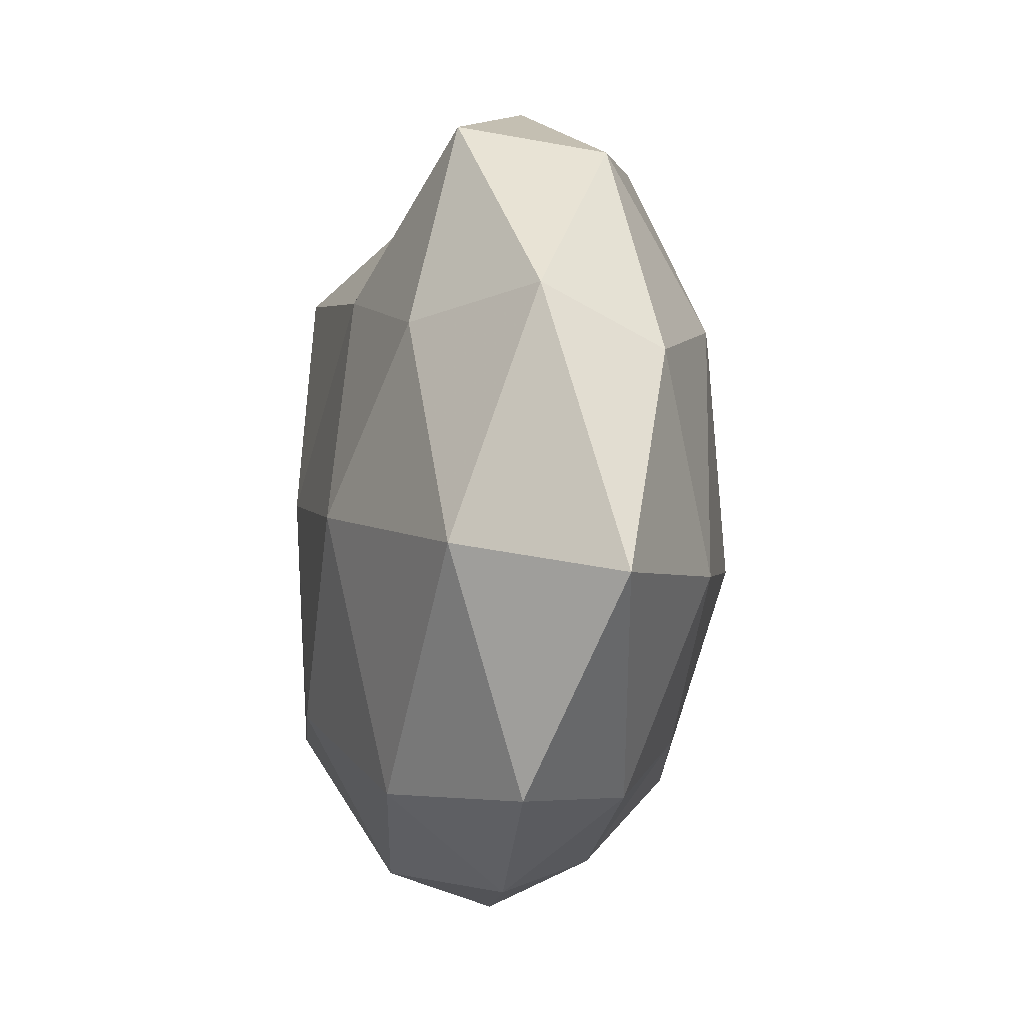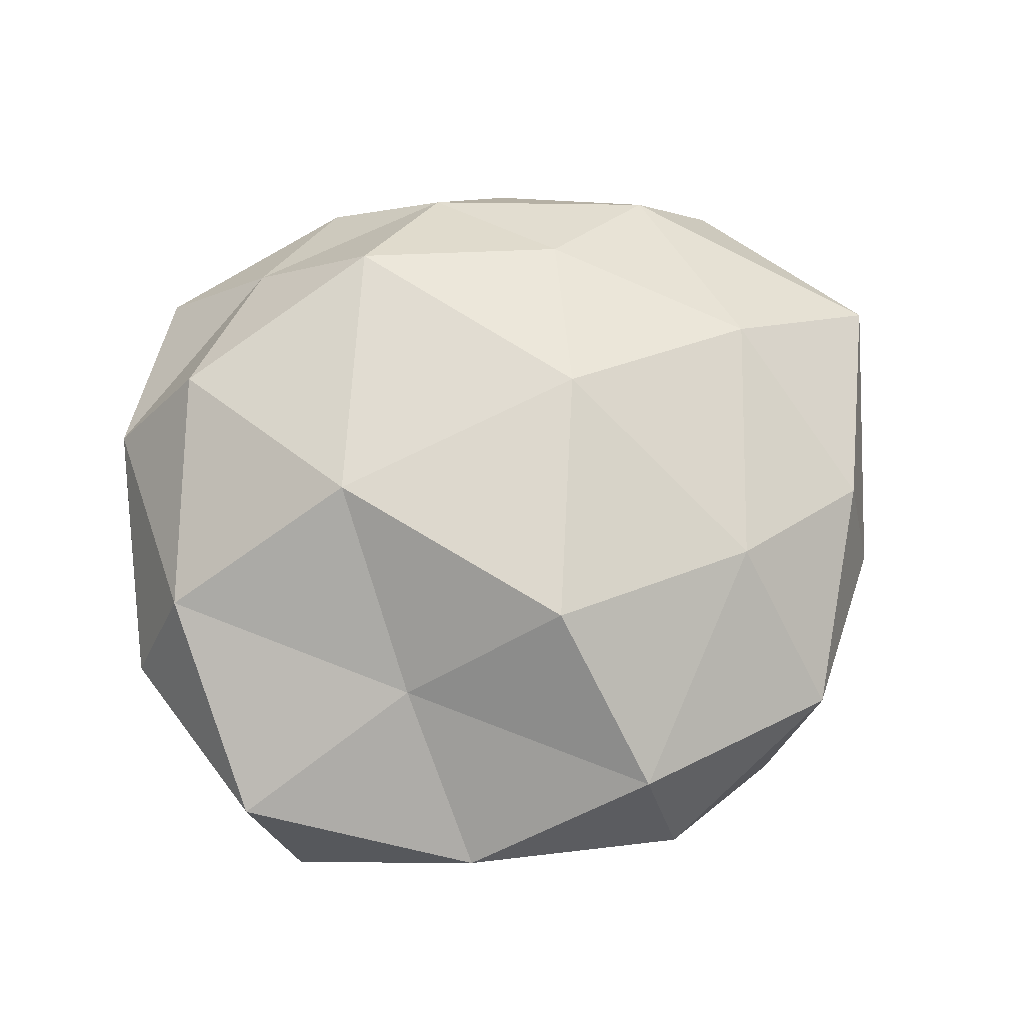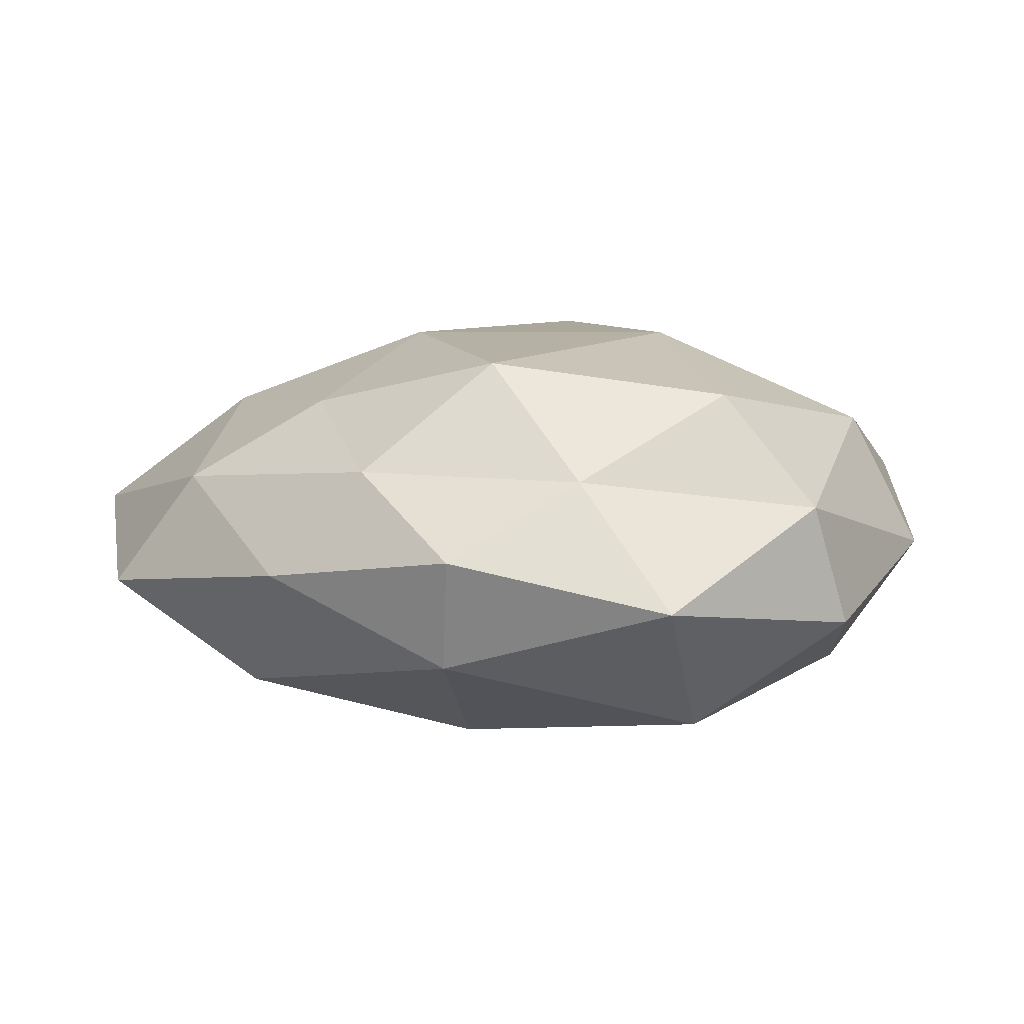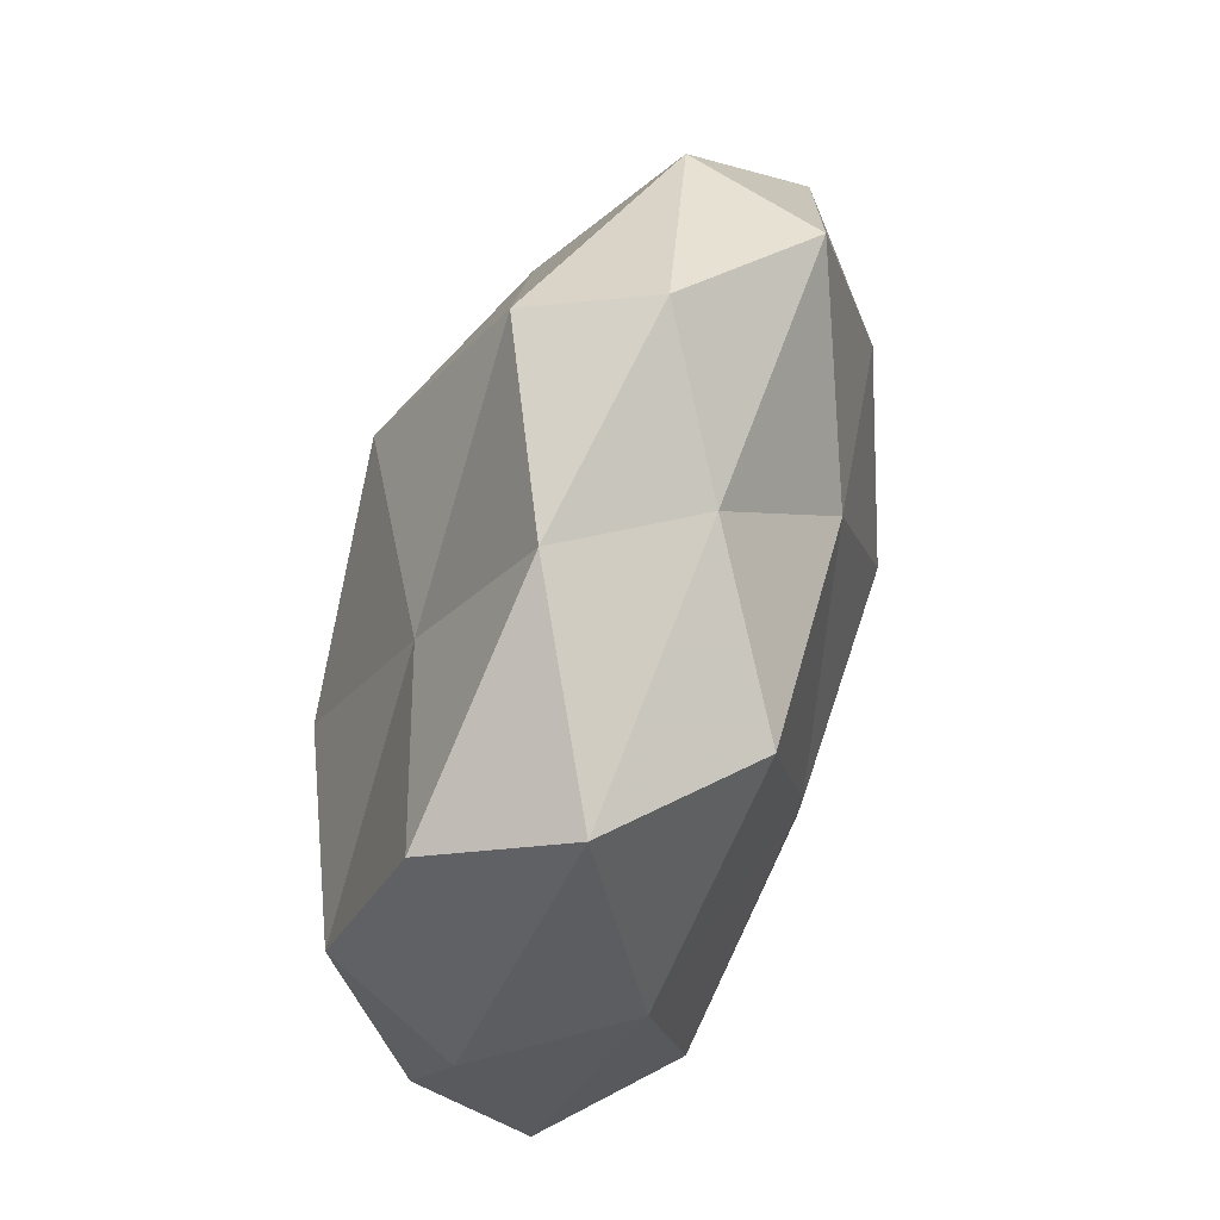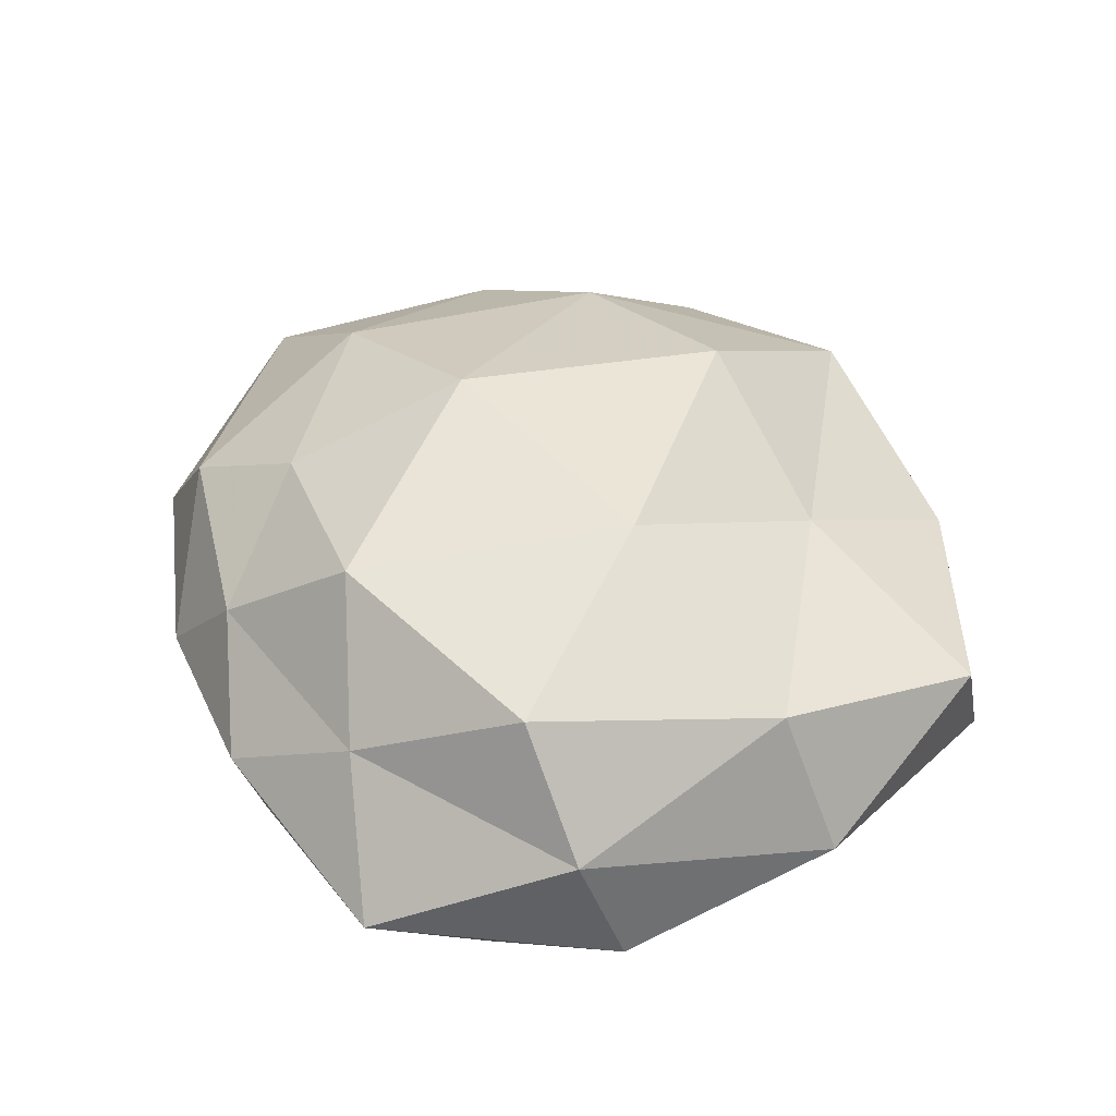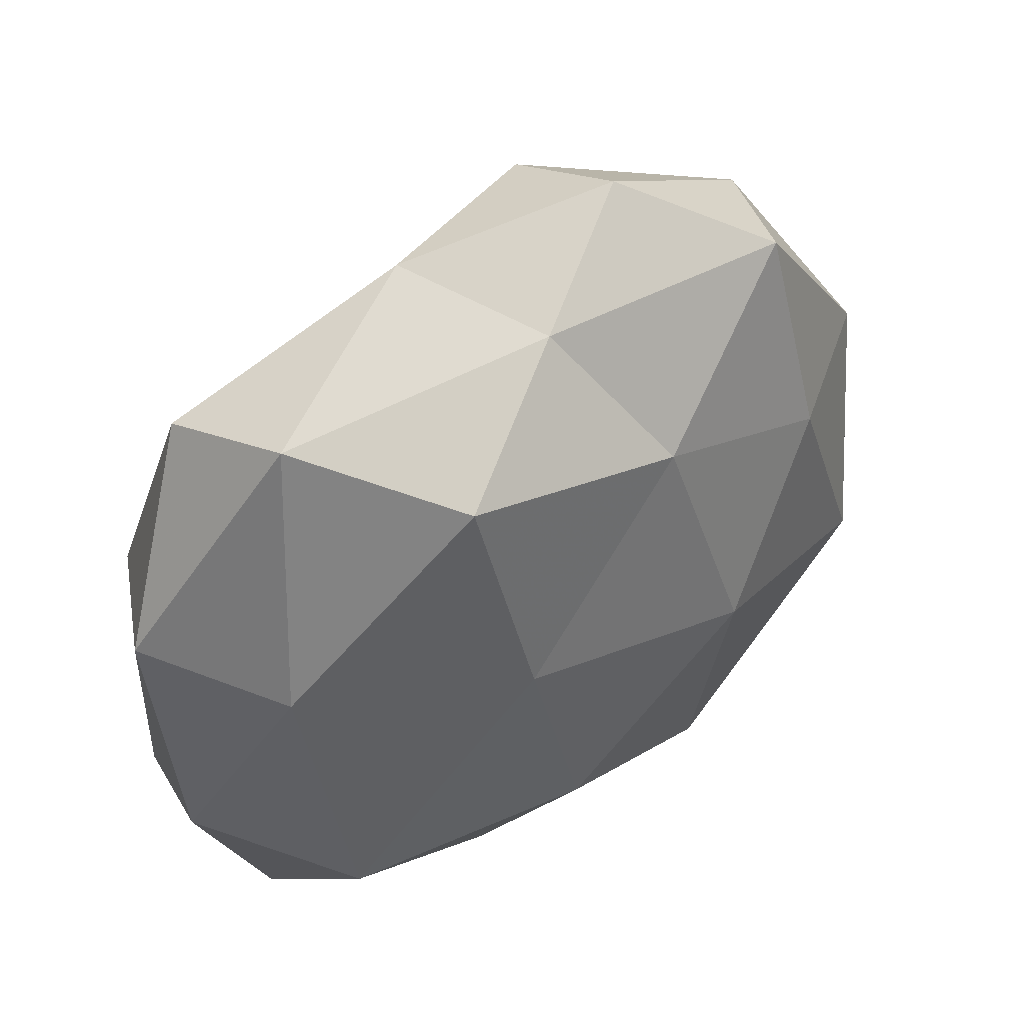
<metadata>
{"format":"obj","ext":"obj","renderer":"f3d","projection":"perspective","resolution":1024,"background":"white","views":[{"elev":-13.9,"azim":-101.8,"up":"+Y"},{"elev":73.2,"azim":169.5,"up":"+Z"},{"elev":7.4,"azim":27.8,"up":"+Z"},{"elev":68.2,"azim":108.1,"up":"+Y"},{"elev":44.8,"azim":67.7,"up":"+Z"},{"elev":47.2,"azim":144.7,"up":"+Y"}]}
</metadata>
<code>
v 0.01187 0.004396 -0.02376
v 0.04906 -0.01195 -0.007413
v -0.02977 0.0169 0.01825
v -0.01002 -0.04559 -0.00149
v -0.04698 0.008821 0.008534
v 0.04222 0.009526 0.01503
v -0.05486 -0.01741 0.002399
v 0.0332 0.04113 -0.008647
v 0.01791 0.03316 -0.02116
v -0.004746 0.02268 0.02602
v 0.01118 -0.0417 -0.01124
v 0.03797 0.03585 0.006528
v -0.00997 0.02439 -0.01986
v -0.03056 0.03941 -0.01103
v -0.02742 -0.03651 0.008489
v 0.03906 0.01157 -0.01628
v 0.01101 0.04696 0.003151
v -0.0493 0.01465 -0.005538
v 0.000293 0.04081 -0.01002
v -0.04463 -0.01285 -0.01441
v -0.01218 0.04284 0.01383
v 0.03578 -0.01821 0.01956
v -0.03584 -0.01321 0.01636
v 0.01093 -0.02938 0.02317
v -0.03791 -0.03854 -0.005072
v -0.01899 -0.03575 -0.01646
v -0.0002136 -0.04084 0.0108
v 0.04669 -0.01647 0.006654
v 0.02488 -0.03445 0.01028
v 0.04954 0.01314 -0.0007789
v -0.0182 -0.004323 -0.02366
v 0.01871 0.001706 0.02571
v 0.03805 -0.03815 -0.003358
v 0.01522 0.02613 0.01446
v -0.03733 0.03482 0.004744
v -0.03355 0.01449 -0.01696
v 0.01364 -0.0454 0.00167
v -0.01192 -0.007144 0.02546
v 0.03405 -0.02217 -0.01927
v -0.01531 0.04831 -0.000334
v -0.01387 -0.02818 0.01775
v 0.004475 -0.02369 -0.02279
f 1 13 9
f 9 16 1
f 8 16 9
f 12 8 17
f 7 5 18
f 8 9 19
f 19 9 13
f 19 13 14
f 8 19 17
f 7 18 20
f 10 21 3
f 5 23 3
f 7 23 5
f 15 23 7
f 25 4 15
f 25 15 7
f 25 7 20
f 26 11 4
f 25 26 4
f 25 20 26
f 4 27 15
f 6 22 28
f 24 29 22
f 27 29 24
f 28 22 29
f 12 6 30
f 12 30 8
f 30 2 16
f 30 16 8
f 30 28 2
f 6 28 30
f 31 13 1
f 20 31 26
f 6 32 22
f 22 32 24
f 2 28 33
f 28 29 33
f 12 34 6
f 12 17 34
f 34 21 10
f 17 21 34
f 34 32 6
f 34 10 32
f 3 35 5
f 18 5 35
f 18 35 14
f 21 35 3
f 14 13 36
f 36 18 14
f 20 18 36
f 31 36 13
f 20 36 31
f 4 11 37
f 4 37 27
f 27 37 29
f 37 11 33
f 33 29 37
f 3 38 10
f 23 38 3
f 32 10 38
f 32 38 24
f 16 39 1
f 16 2 39
f 33 39 2
f 11 39 33
f 40 19 14
f 17 19 40
f 17 40 21
f 14 35 40
f 21 40 35
f 15 41 23
f 15 27 41
f 41 27 24
f 23 41 38
f 24 38 41
f 26 42 11
f 42 31 1
f 26 31 42
f 1 39 42
f 11 42 39

</code>
